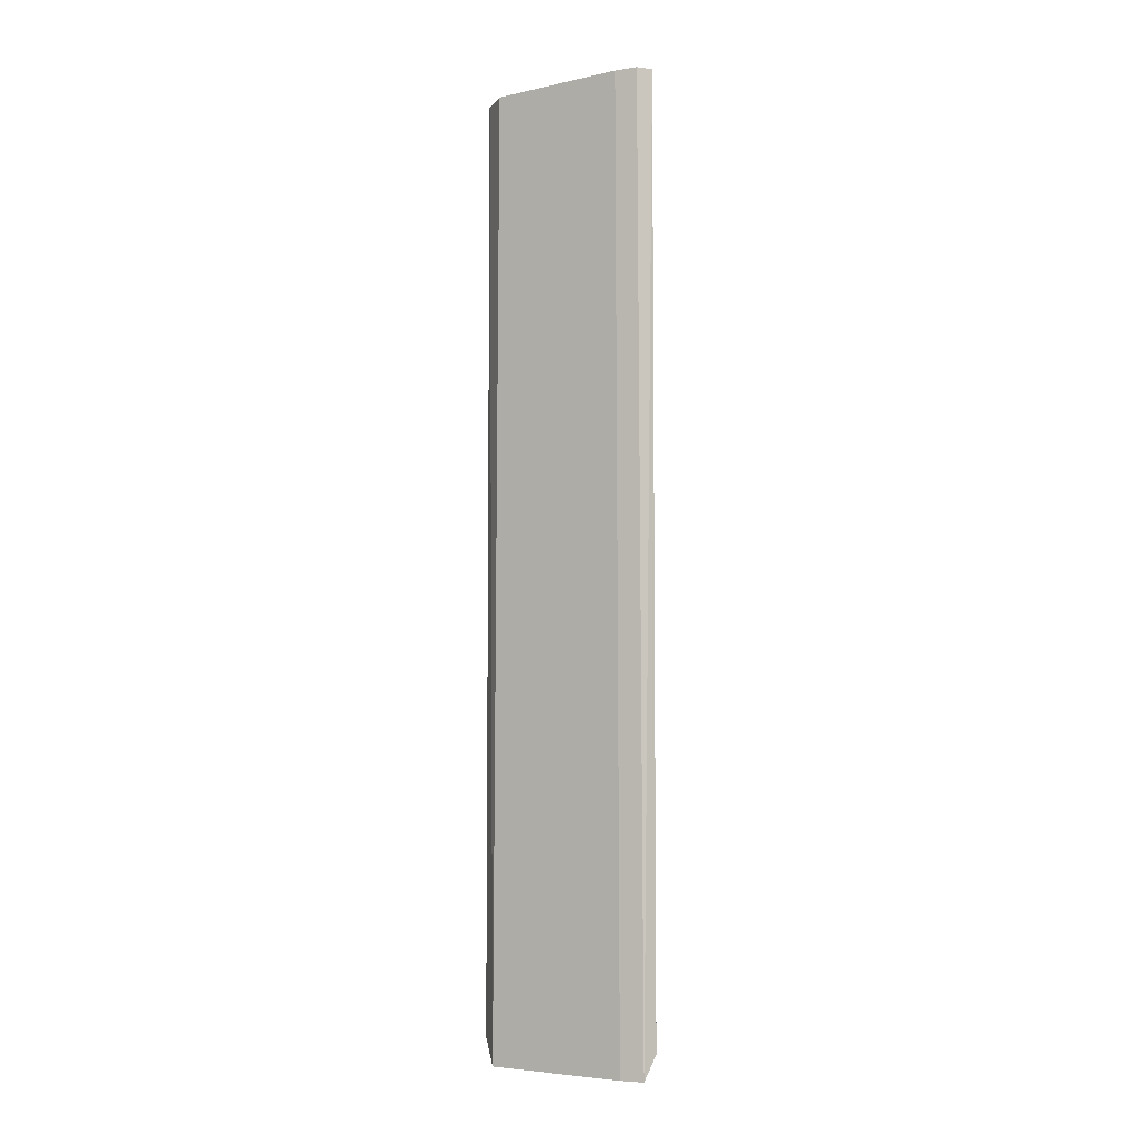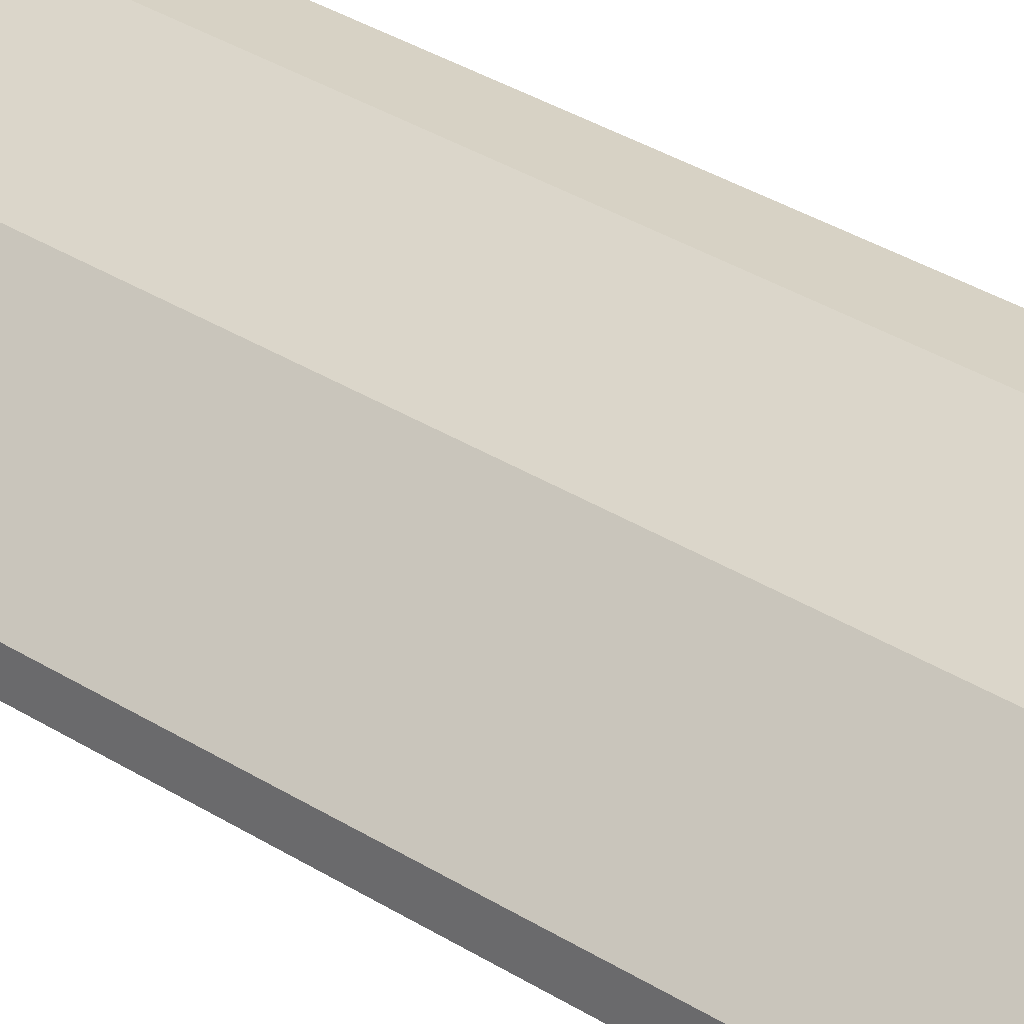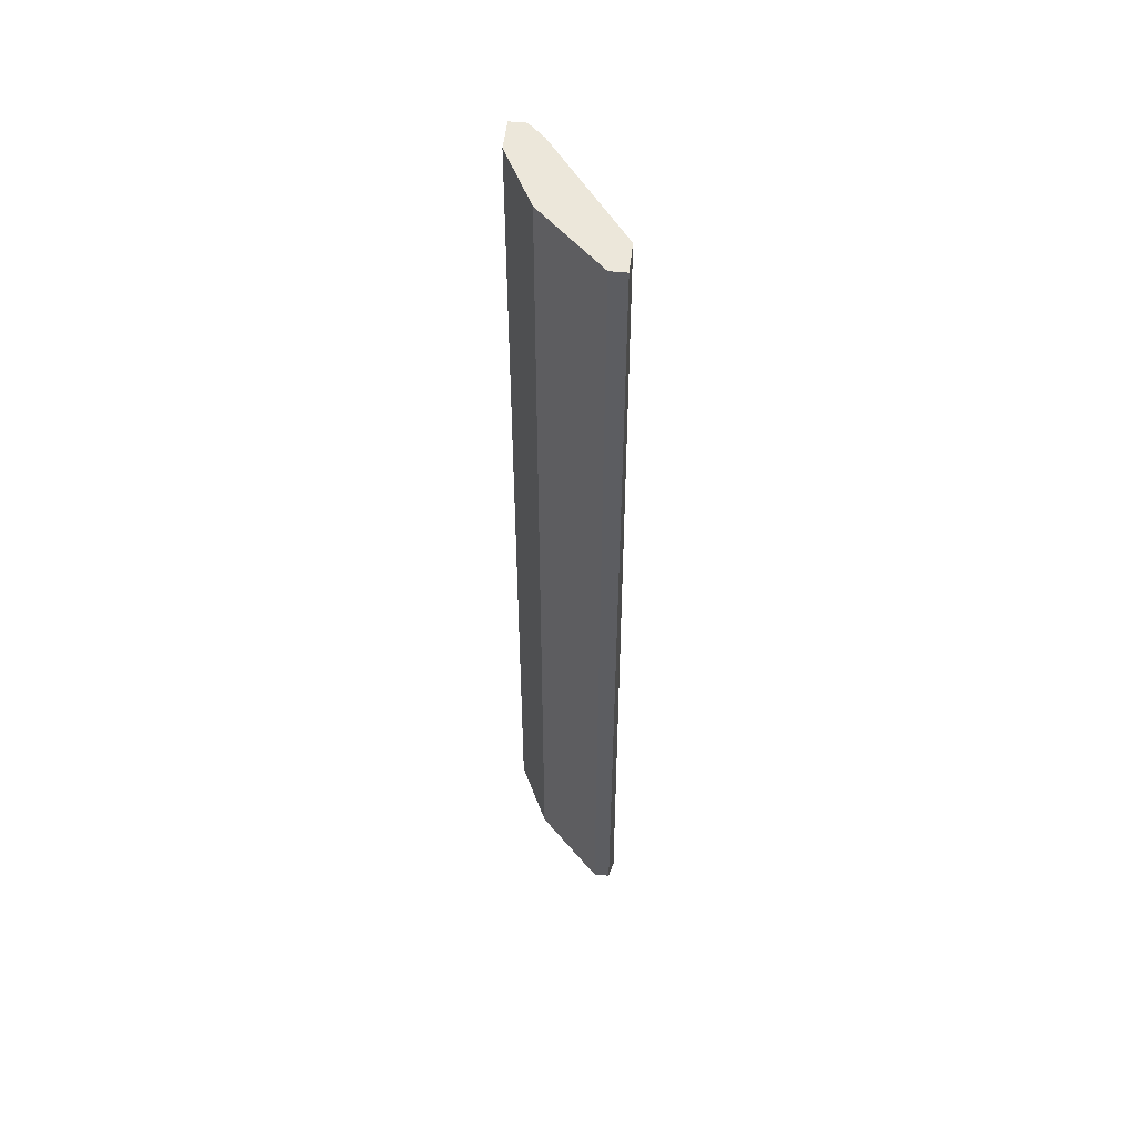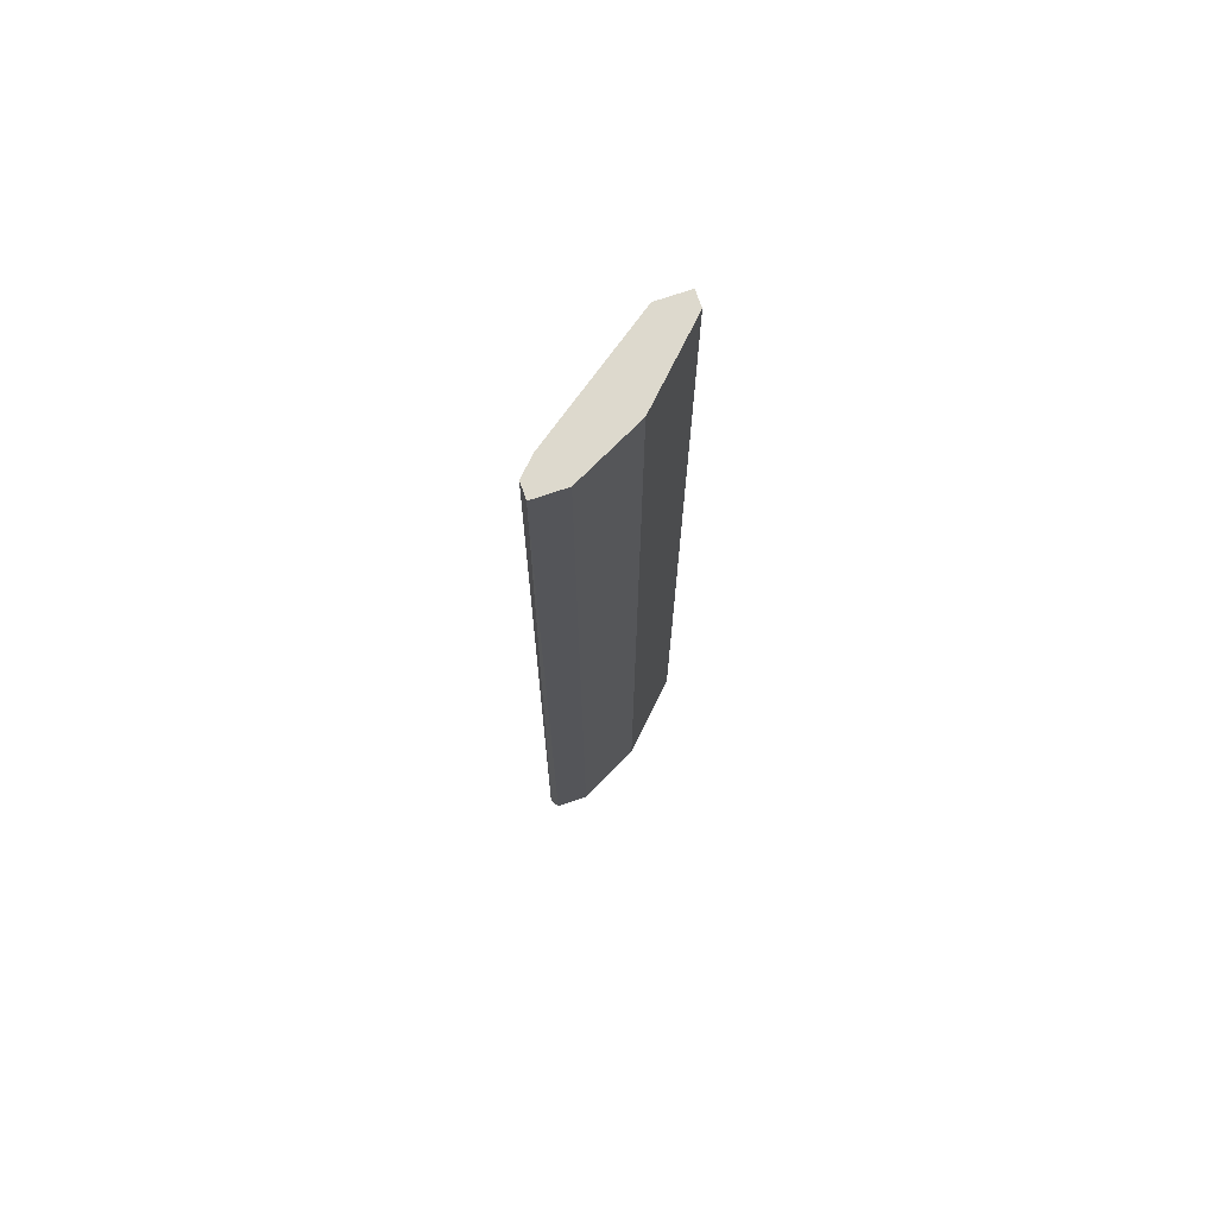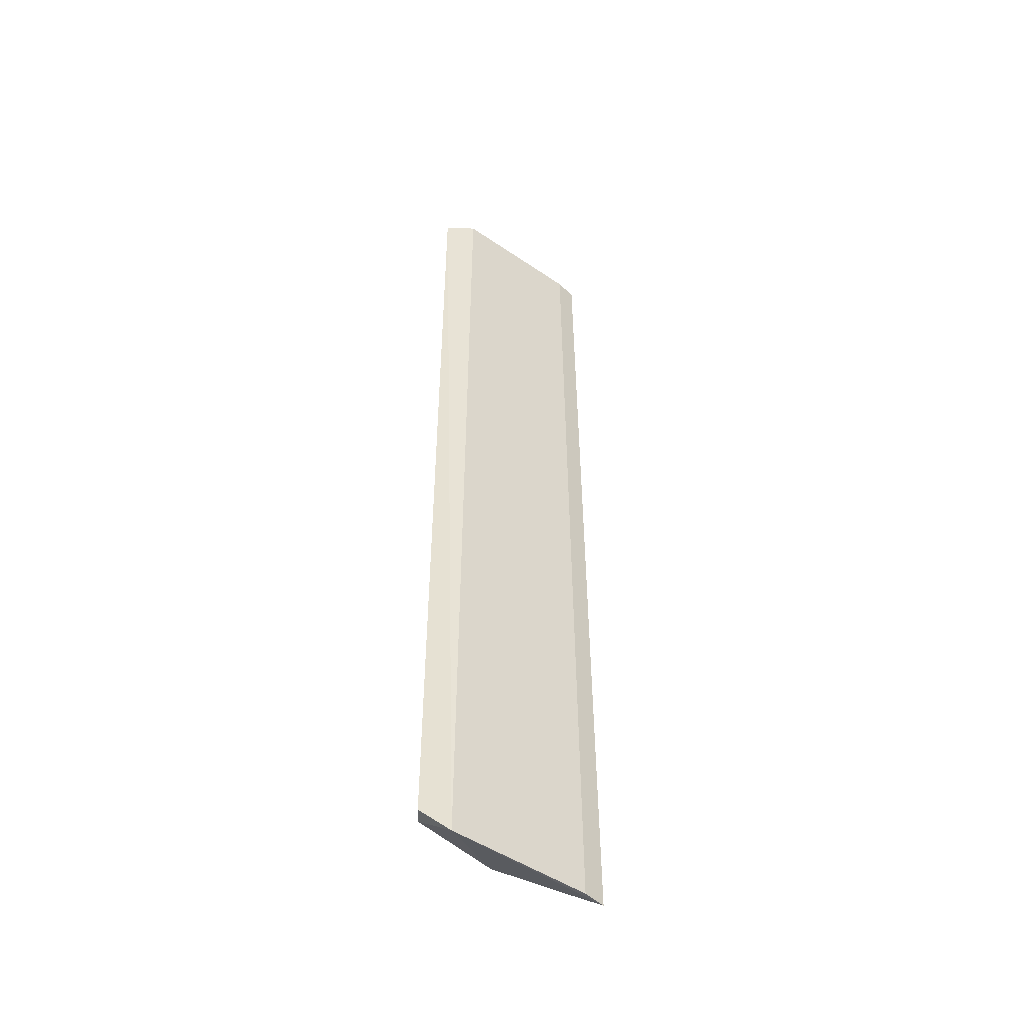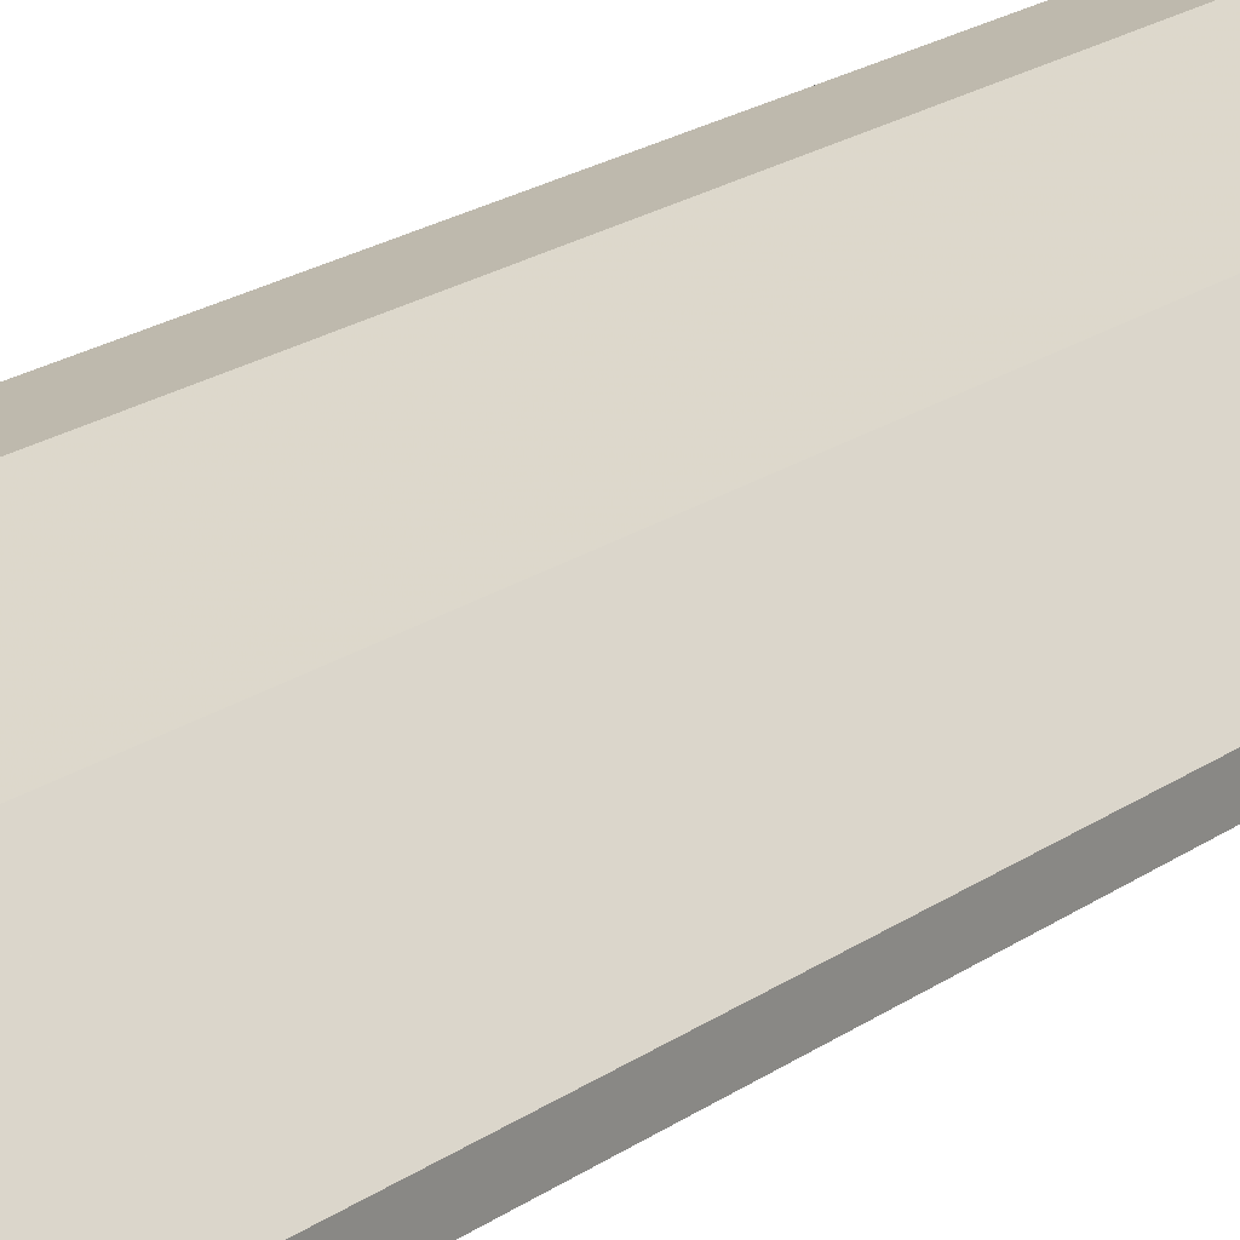
<metadata>
{"format":"obj","ext":"obj","renderer":"f3d","projection":"perspective","resolution":1024,"background":"white","views":[{"elev":-5.4,"azim":-110.2,"up":"+Y"},{"elev":27.2,"azim":136.4,"up":"+Z"},{"elev":52.6,"azim":96.4,"up":"+Y"},{"elev":71.9,"azim":-19.0,"up":"+Y"},{"elev":-48.9,"azim":178.4,"up":"+Y"},{"elev":15.2,"azim":30.7,"up":"+Z"}]}
</metadata>
<code>
v 0.1124 0.3068 0.1571
v 0.007574 -0.301 0.2095
v 0.01022 -0.2857 0.2184
v 0.01022 0.3068 0.2081
v 0.09352 -0.301 0.145
v 0.0715 -0.2857 0.1979
v 0.03066 0.3068 0.2184
v 0.09194 0.3068 0.1469
v 0.1124 -0.2857 0.1571
v 0.0715 0.3068 0.1979
v 0.01832 -0.301 0.1987
v 0.03066 -0.2857 0.2184
v 0.1124 0.3068 0.1469
v 0.01022 0.3068 0.2184
v 0.02044 0.3068 0.1979
v 0.1124 -0.2857 0.1469
f 13 9 16
f 2 5 6
f 1 4 7
f 4 1 8
f 6 5 9
f 1 6 9
f 6 1 10
f 1 7 10
f 7 6 10
f 2 4 11
f 5 2 11
f 8 5 11
f 3 2 12
f 2 6 12
f 6 7 12
f 7 3 12
f 8 1 13
f 5 8 13
f 1 9 13
f 2 3 14
f 4 2 14
f 3 7 14
f 7 4 14
f 4 8 15
f 11 4 15
f 8 11 15
f 9 5 16
f 5 13 16

</code>
